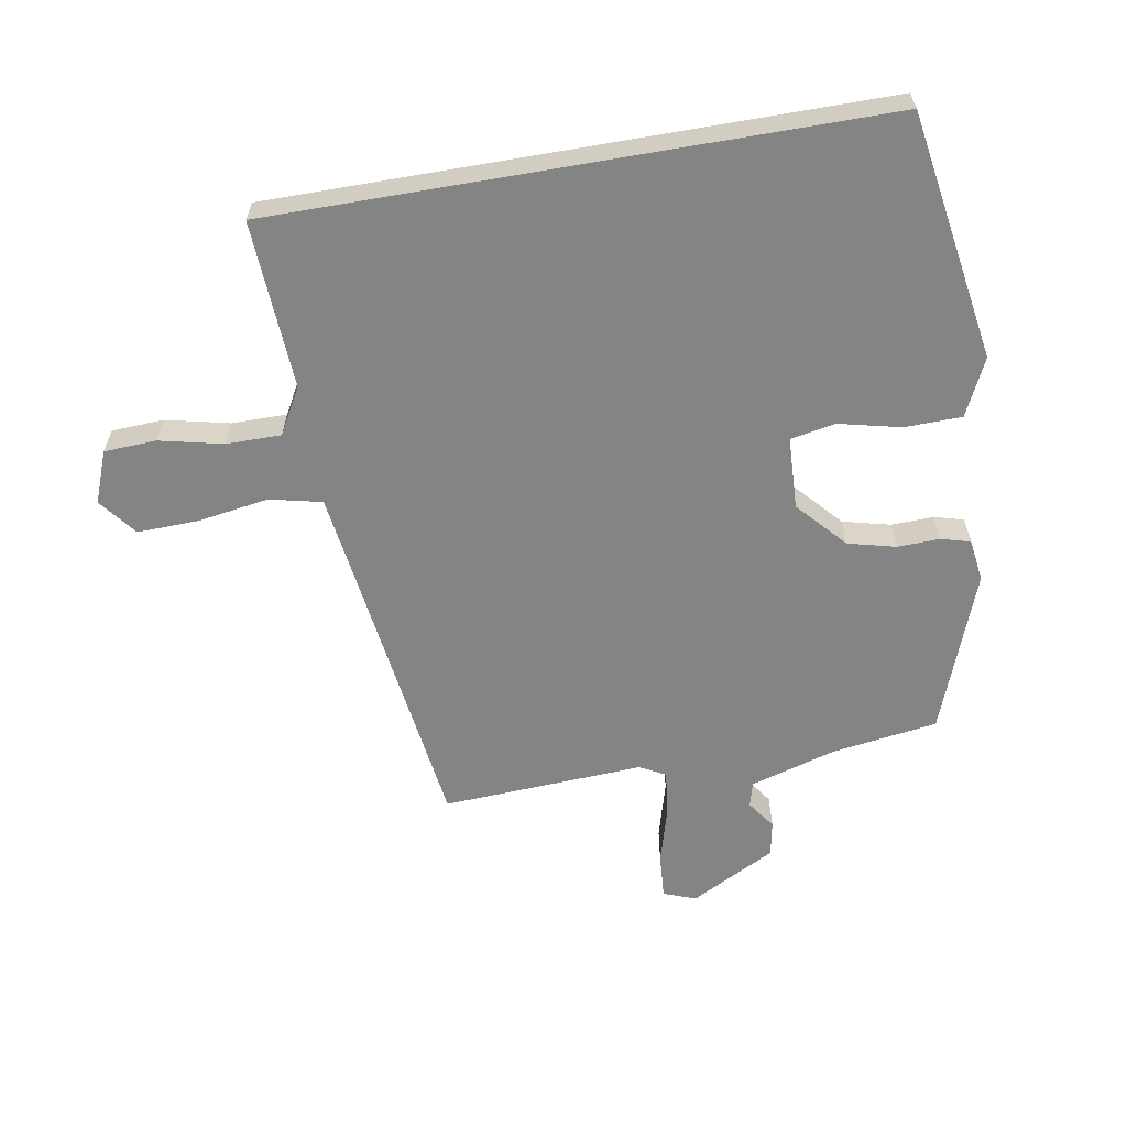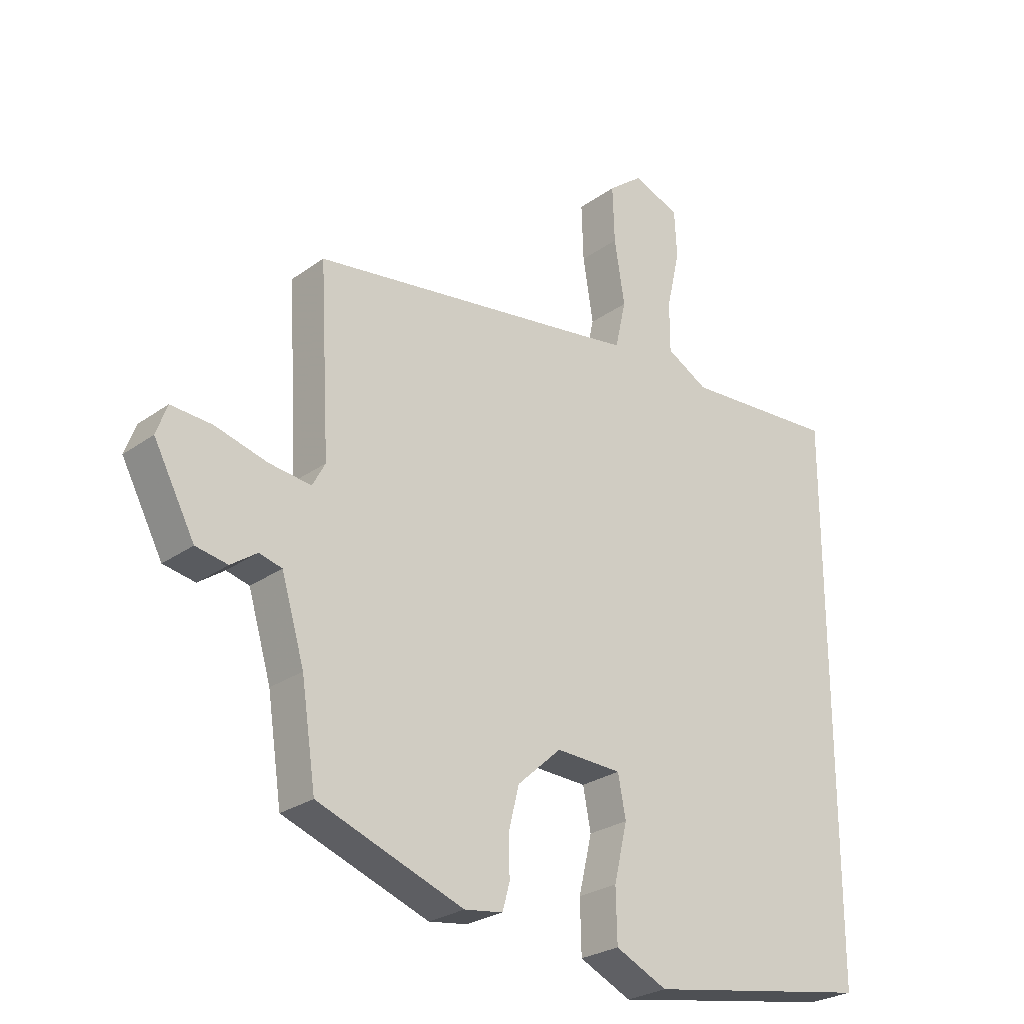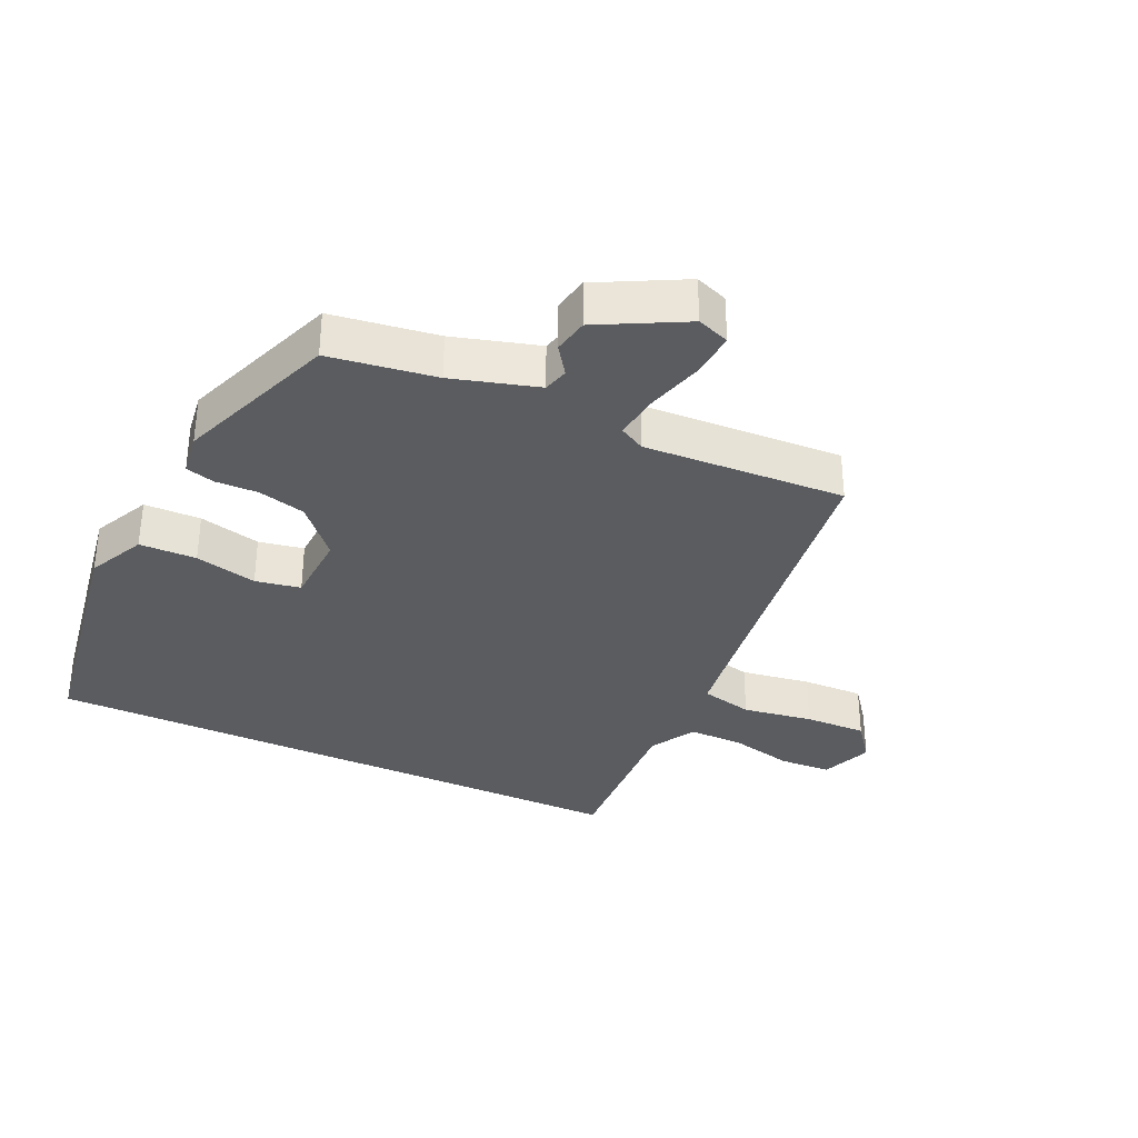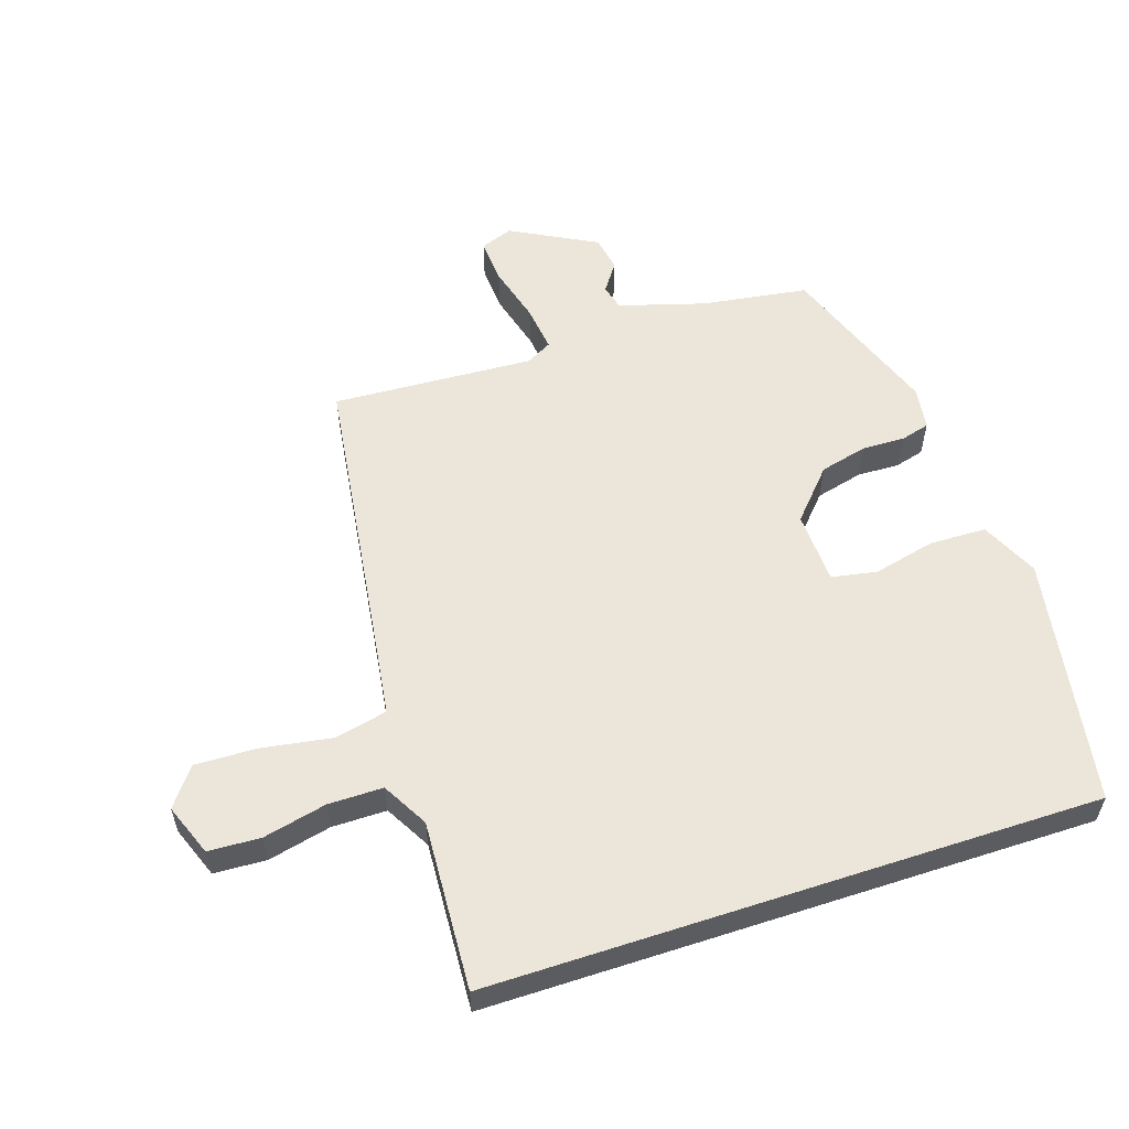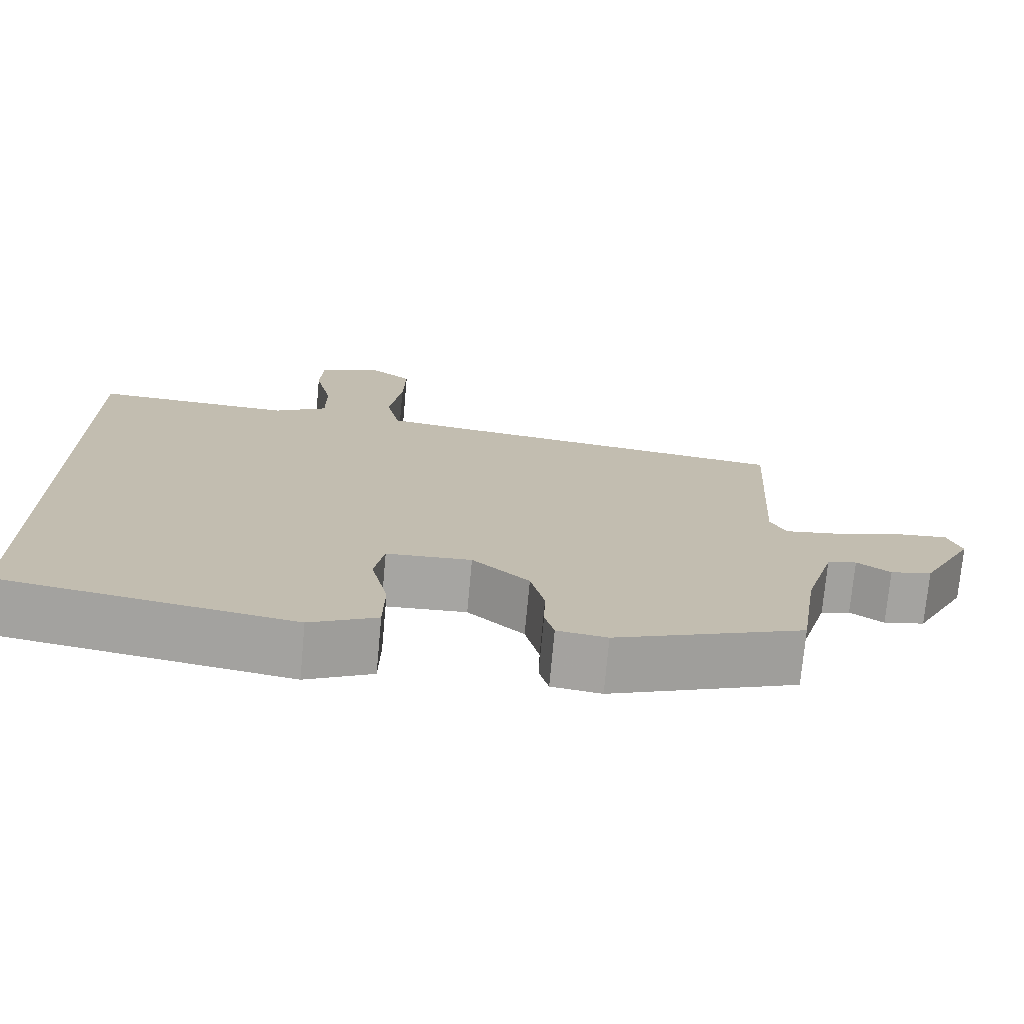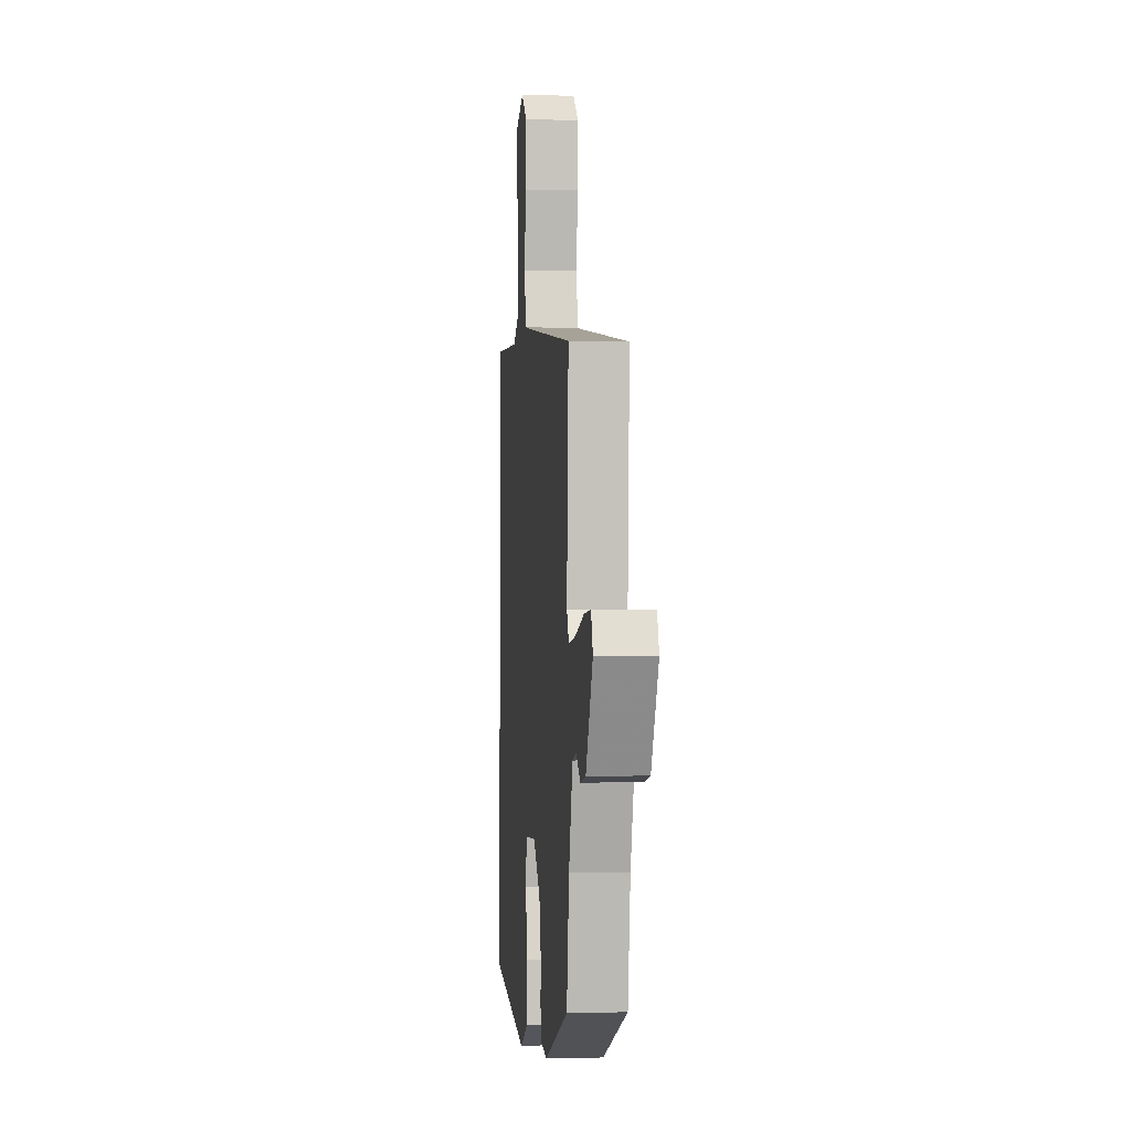
<metadata>
{"format":"obj","ext":"obj","renderer":"f3d","projection":"perspective","resolution":1024,"background":"white","views":[{"elev":-61.5,"azim":99.8,"up":"+Y"},{"elev":-26.1,"azim":-41.5,"up":"+Z"},{"elev":-34.1,"azim":-115.0,"up":"+Y"},{"elev":57.2,"azim":71.9,"up":"+Y"},{"elev":-73.7,"azim":174.8,"up":"+Z"},{"elev":-1.2,"azim":-95.9,"up":"+Z"}]}
</metadata>
<code>
v 0.5 0.07 -0.435
v 0.125 0.07 -0.497
v 0.039 0.07 -0.456
v 0.037 0.07 -0.37
v 0.059 0.07 -0.276
v 0.046 0.07 -0.208
v -0.063 0.07 -0.203
v -0.136 0.07 -0.269
v -0.154 0.07 -0.341
v -0.152 0.07 -0.405
v -0.164 0.07 -0.449
v -0.228 0.07 -0.458
v -0.47 0.07 -0.368
v -0.494 0.07 -0.207
v -0.532 0.07 -0.078
v -0.57 0.07 -0.068
v -0.613 0.07 -0.098
v -0.666 0.07 -0.088
v -0.734 0.07 0.041
v -0.716 0.07 0.09
v -0.648 0.07 0.085
v -0.562 0.07 0.061
v -0.492 0.07 0.052
v -0.471 0.07 0.091
v -0.488 0.07 0.396
v -0.038 0.07 0.457
v 0.061 0.07 0.471
v 0.079 0.07 0.55
v 0.062 0.07 0.656
v 0.059 0.07 0.75
v 0.116 0.07 0.794
v 0.194 0.07 0.764
v 0.198 0.07 0.685
v 0.176 0.07 0.589
v 0.176 0.07 0.506
v 0.245 0.07 0.467
v 0.5 0.07 0.481
v 0.5 0 -0.435
v 0.125 0 -0.497
v 0.039 0 -0.456
v 0.037 0 -0.37
v 0.059 0 -0.276
v 0.046 0 -0.208
v -0.063 0 -0.203
v -0.136 0 -0.269
v -0.154 0 -0.341
v -0.152 0 -0.405
v -0.164 0 -0.449
v -0.228 0 -0.458
v -0.47 0 -0.368
v -0.494 0 -0.207
v -0.532 0 -0.078
v -0.57 0 -0.068
v -0.613 0 -0.098
v -0.666 0 -0.088
v -0.734 0 0.041
v -0.716 0 0.09
v -0.648 0 0.085
v -0.562 0 0.061
v -0.492 0 0.052
v -0.471 0 0.091
v -0.488 0 0.396
v -0.038 0 0.457
v 0.061 0 0.471
v 0.079 0 0.55
v 0.062 0 0.656
v 0.059 0 0.75
v 0.116 0 0.794
v 0.194 0 0.764
v 0.198 0 0.685
v 0.176 0 0.589
v 0.176 0 0.506
v 0.245 0 0.467
v 0.5 0 0.481
f 36 37 1 2
f 35 36 2 3
f 34 35 3
f 31 32 33 34
f 28 29 30 31
f 28 31 34
f 27 28 34
f 24 25 26
f 23 24 26 27
f 19 20 21 22
f 19 22 23
f 16 17 18 19
f 15 16 19 23
f 14 15 23 27
f 9 10 11 12
f 8 9 12 13
f 7 8 13 14
f 3 4 5
f 34 3 5
f 34 5 6
f 7 14 27 34
f 6 7 34
f 39 38 74 73
f 40 39 73 72
f 40 72 71
f 71 70 69 68
f 68 67 66 65
f 71 68 65
f 71 65 64
f 63 62 61
f 64 63 61 60
f 59 58 57 56
f 60 59 56
f 56 55 54 53
f 60 56 53 52
f 64 60 52 51
f 49 48 47 46
f 50 49 46 45
f 51 50 45 44
f 42 41 40
f 42 40 71
f 43 42 71
f 71 64 51 44
f 71 44 43
f 1 38 39 2
f 2 39 40 3
f 3 40 41 4
f 4 41 42 5
f 5 42 43 6
f 6 43 44 7
f 7 44 45 8
f 8 45 46 9
f 9 46 47 10
f 10 47 48 11
f 11 48 49 12
f 12 49 50 13
f 13 50 51 14
f 14 51 52 15
f 15 52 53 16
f 16 53 54 17
f 17 54 55 18
f 18 55 56 19
f 19 56 57 20
f 20 57 58 21
f 21 58 59 22
f 22 59 60 23
f 23 60 61 24
f 24 61 62 25
f 25 62 63 26
f 26 63 64 27
f 27 64 65 28
f 28 65 66 29
f 29 66 67 30
f 30 67 68 31
f 31 68 69 32
f 32 69 70 33
f 33 70 71 34
f 34 71 72 35
f 35 72 73 36
f 36 73 74 37
f 37 74 38 1

</code>
